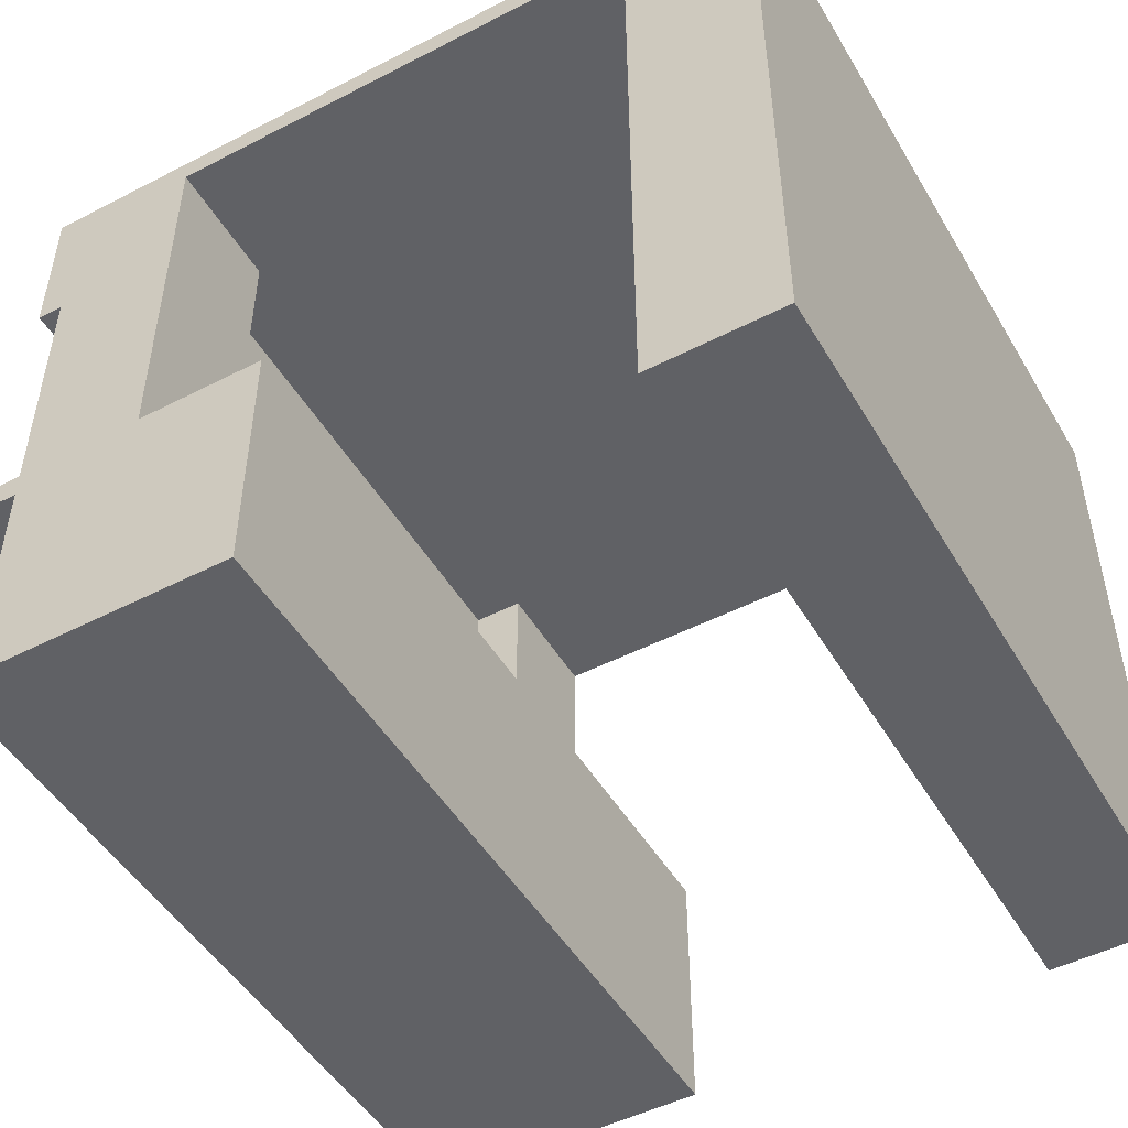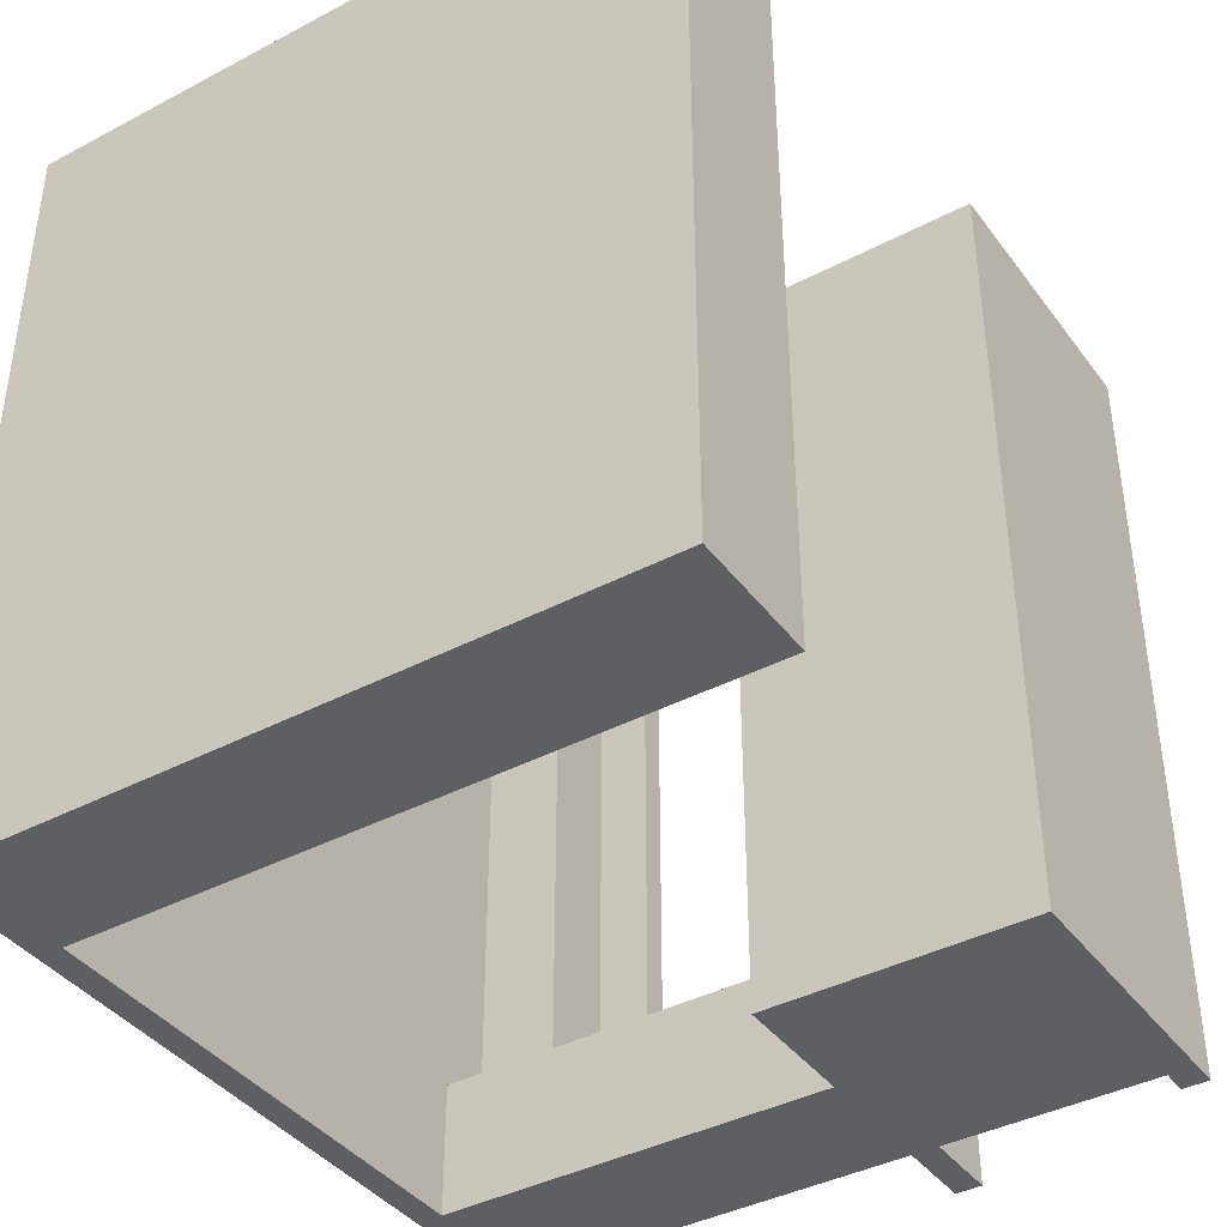
<metadata>
{"format":"obj","ext":"obj","renderer":"f3d","projection":"perspective","resolution":1024,"background":"white","views":[{"elev":-49.1,"azim":-150.3,"up":"+Y"},{"elev":-40.1,"azim":-57.0,"up":"+Z"}]}
</metadata>
<code>
v -16 0 15
v -16 0 -15
v -16 25 15
v -16 25 14
v -16 25 13
v -16 25 12
v -16 25 11
v -16 25 10
v -16 25 9
v -16 25 8
v -16 25 7
v -16 25 6
v -16 25 5
v -16 25 4
v -16 25 3
v -16 25 2
v -16 25 1
v -16 25 -0
v -16 25 -1
v -16 25 -2
v -16 25 -3
v -16 25 -4
v -16 25 -5
v -16 25 -6
v -16 25 -7
v -16 25 -8
v -16 25 -9
v -16 25 -10
v -16 25 -11
v -16 25 -12
v -16 25 -13
v -16 25 -14
v -16 25 -15
v -16 26 15
v -16 26 14
v -16 26 13
v -16 26 12
v -16 26 11
v -16 26 10
v -16 26 9
v -16 26 8
v -16 26 7
v -16 26 6
v -16 26 5
v -16 26 4
v -16 26 3
v -16 26 2
v -16 26 1
v -16 26 -0
v -16 26 -1
v -16 26 -2
v -16 26 -3
v -16 26 -4
v -16 26 -5
v -16 26 -6
v -16 26 -7
v -16 26 -8
v -16 26 -9
v -16 26 -10
v -16 26 -11
v -16 26 -12
v -16 26 -13
v -16 26 -14
v -16 26 -15
v -12 24 10
v -12 24 -10
v -12 25 10
v -12 25 9
v -12 25 8
v -12 25 7
v -12 25 6
v -12 25 5
v -12 25 4
v -12 25 3
v -12 25 2
v -12 25 1
v -12 25 -0
v -12 25 -1
v -12 25 -2
v -12 25 -3
v -12 25 -4
v -12 25 -5
v -12 25 -6
v -12 25 -7
v -12 25 -8
v -12 25 -9
v -12 25 -10
v 3 0 15
v 3 0 -15
v 3 10 15
v 3 10 -15
v 8 10 15
v 8 10 10
v 8 10 -10
v 8 10 -15
v 8 25 15
v 8 25 14
v 8 25 13
v 8 25 12
v 8 25 11
v 8 25 10
v 8 25 -10
v 8 25 -11
v 8 25 -12
v 8 25 -13
v 8 25 -14
v 8 25 -15
v 10 22 10
v 10 22 -10
v 10 25 10
v 10 25 9
v 10 25 8
v 10 25 7
v 10 25 6
v 10 25 5
v 10 25 4
v 10 25 3
v 10 25 2
v 10 25 1
v 10 25 -0
v 10 25 -1
v 10 25 -2
v 10 25 -3
v 10 25 -4
v 10 25 -5
v 10 25 -6
v 10 25 -7
v 10 25 -8
v 10 25 -9
v 10 25 -10
v 13 20 10
v 13 20 9
v 13 20 8
v 13 20 7
v 13 20 6
v 13 20 5
v 13 20 4
v 13 20 3
v 13 20 2
v 13 20 1
v 13 20 -0
v 13 20 -1
v 13 20 -2
v 13 20 -3
v 13 20 -4
v 13 20 -5
v 13 20 -6
v 13 20 -7
v 13 20 -8
v 13 20 -9
v 13 20 -10
v 13 22 10
v 13 22 9
v 13 22 8
v 13 22 7
v 13 22 6
v 13 22 5
v 13 22 4
v 13 22 3
v 13 22 2
v 13 22 1
v 13 22 -0
v 13 22 -1
v 13 22 -2
v 13 22 -3
v 13 22 -4
v 13 22 -5
v 13 22 -6
v 13 22 -7
v 13 22 -8
v 13 22 -9
v 13 22 -10
v -13 24 10
v -13 24 -10
v -13 25 10
v -13 25 9
v -13 25 8
v -13 25 7
v -13 25 6
v -13 25 5
v -13 25 4
v -13 25 3
v -13 25 2
v -13 25 1
v -13 25 -0
v -13 25 -1
v -13 25 -2
v -13 25 -3
v -13 25 -4
v -13 25 -5
v -13 25 -6
v -13 25 -7
v -13 25 -8
v -13 25 -9
v -13 25 -10
v -11 0 15
v -11 0 -15
v -11 8 11
v -11 8 -10
v -11 9 11
v -11 9 -10
v -11 12 11
v -11 12 -10
v -11 13 11
v -11 13 -10
v -11 16 11
v -11 16 -11
v -11 17 11
v -11 17 -11
v -11 20 11
v -11 20 -11
v -11 21 11
v -11 21 -11
v -11 25 15
v -11 25 14
v -11 25 13
v -11 25 12
v -11 25 11
v -11 25 10
v -11 25 9
v -11 25 8
v -11 25 7
v -11 25 6
v -11 25 5
v -11 25 4
v -11 25 3
v -11 25 2
v -11 25 1
v -11 25 -0
v -11 25 -1
v -11 25 -2
v -11 25 -3
v -11 25 -4
v -11 25 -5
v -11 25 -6
v -11 25 -7
v -11 25 -8
v -11 25 -9
v -11 25 -10
v -11 25 -11
v -11 25 -12
v -11 25 -13
v -11 25 -14
v -11 25 -15
v -9 8 11
v -9 8 -10
v -9 9 11
v -9 9 -10
v -9 12 11
v -9 12 -10
v -9 13 11
v -9 13 -10
v -9 16 11
v -9 16 -11
v -9 17 11
v -9 17 -11
v -9 20 11
v -9 20 -11
v -9 21 11
v -9 21 -11
v 13 1 15
v 13 1 -15
v 13 9 15
v 13 9 -15
v 13 10 15
v 13 10 10
v 13 10 -10
v 13 10 -15
v 13 20 15
v 13 20 14
v 13 20 13
v 13 20 12
v 13 20 11
v 13 20 10
v 13 20 -10
v 13 20 -11
v 13 20 -12
v 13 20 -13
v 13 20 -14
v 13 20 -15
v 14 0 15
v 14 0 -15
v 14 1 15
v 14 1 -15
v 14 20 15
v 14 20 14
v 14 20 13
v 14 20 12
v 14 20 11
v 14 20 10
v 14 20 9
v 14 20 8
v 14 20 7
v 14 20 6
v 14 20 5
v 14 20 4
v 14 20 3
v 14 20 2
v 14 20 1
v 14 20 -0
v 14 20 -1
v 14 20 -2
v 14 20 -3
v 14 20 -4
v 14 20 -5
v 14 20 -6
v 14 20 -7
v 14 20 -8
v 14 20 -9
v 14 20 -10
v 14 20 -11
v 14 20 -12
v 14 20 -13
v 14 20 -14
v 14 20 -15
v 14 26 15
v 14 26 14
v 14 26 13
v 14 26 12
v 14 26 11
v 14 26 10
v 14 26 9
v 14 26 8
v 14 26 7
v 14 26 6
v 14 26 5
v 14 26 4
v 14 26 3
v 14 26 2
v 14 26 1
v 14 26 -0
v 14 26 -1
v 14 26 -2
v 14 26 -3
v 14 26 -4
v 14 26 -5
v 14 26 -6
v 14 26 -7
v 14 26 -8
v 14 26 -9
v 14 26 -10
v 14 26 -11
v 14 26 -12
v 14 26 -13
v 14 26 -14
v 14 26 -15
v 16 9 15
v 16 9 -15
v 16 10 15
v 16 10 -15
v -16 0 15
v -16 25 15
v -16 26 15
v -11 0 15
v -11 25 15
v 3 0 15
v 3 10 15
v 8 10 15
v 8 25 15
v 13 1 15
v 13 9 15
v 13 10 15
v 13 20 15
v 13 25 15
v 14 0 15
v 14 1 15
v 14 20 15
v 14 26 15
v 16 9 15
v 16 10 15
v -11 8 11
v -11 9 11
v -11 12 11
v -11 13 11
v -11 16 11
v -11 17 11
v -11 20 11
v -11 21 11
v -9 8 11
v -9 9 11
v -9 12 11
v -9 13 11
v -9 16 11
v -9 17 11
v -9 20 11
v -9 21 11
v -13 24 -10
v -13 25 -10
v -12 24 -10
v -12 25 -10
v 8 10 -10
v 8 25 -10
v 10 22 -10
v 10 25 -10
v 13 10 -10
v 13 20 -10
v 13 22 -10
v -13 24 10
v -13 25 10
v -12 24 10
v -12 25 10
v 8 10 10
v 8 25 10
v 10 22 10
v 10 25 10
v 13 10 10
v 13 20 10
v 13 22 10
v -11 8 -10
v -11 9 -10
v -11 12 -10
v -11 13 -10
v -9 8 -10
v -9 9 -10
v -9 12 -10
v -9 13 -10
v -11 16 -11
v -11 17 -11
v -11 20 -11
v -11 21 -11
v -9 16 -11
v -9 17 -11
v -9 20 -11
v -9 21 -11
v -16 0 -15
v -16 25 -15
v -16 26 -15
v -11 0 -15
v -11 25 -15
v 3 0 -15
v 3 10 -15
v 8 10 -15
v 8 25 -15
v 13 1 -15
v 13 9 -15
v 13 10 -15
v 13 20 -15
v 13 25 -15
v 14 0 -15
v 14 1 -15
v 14 20 -15
v 14 26 -15
v 16 9 -15
v 16 10 -15
v -16 0 15
v -11 0 15
v 3 0 15
v 14 0 15
v -16 0 -15
v -11 0 -15
v 3 0 -15
v 14 0 -15
v -11 8 11
v -9 8 11
v -11 8 -10
v -9 8 -10
v 13 9 15
v 16 9 15
v 13 9 -15
v 16 9 -15
v -11 12 11
v -9 12 11
v -11 12 -10
v -9 12 -10
v -11 16 11
v -9 16 11
v -11 16 -11
v -9 16 -11
v 13 20 15
v 14 20 15
v 13 20 14
v 14 20 14
v 13 20 13
v 14 20 13
v 13 20 12
v 14 20 12
v -11 20 11
v -9 20 11
v 13 20 11
v 14 20 11
v 13 20 10
v 14 20 10
v 13 20 9
v 14 20 9
v 13 20 8
v 14 20 8
v 13 20 7
v 14 20 7
v 13 20 6
v 14 20 6
v 13 20 5
v 14 20 5
v 13 20 4
v 14 20 4
v 13 20 3
v 14 20 3
v 13 20 2
v 14 20 2
v 13 20 1
v 14 20 1
v 13 20 -0
v 14 20 -0
v 13 20 -1
v 14 20 -1
v 13 20 -2
v 14 20 -2
v 13 20 -3
v 14 20 -3
v 13 20 -4
v 14 20 -4
v 13 20 -5
v 14 20 -5
v 13 20 -6
v 14 20 -6
v 13 20 -7
v 14 20 -7
v 13 20 -8
v 14 20 -8
v 13 20 -9
v 14 20 -9
v 13 20 -10
v 14 20 -10
v -11 20 -11
v -9 20 -11
v 13 20 -11
v 14 20 -11
v 13 20 -12
v 14 20 -12
v 13 20 -13
v 14 20 -13
v 13 20 -14
v 14 20 -14
v 13 20 -15
v 14 20 -15
v 10 22 10
v 13 22 10
v 13 22 9
v 13 22 8
v 13 22 7
v 13 22 6
v 13 22 5
v 13 22 4
v 13 22 3
v 13 22 2
v 13 22 1
v 13 22 -0
v 13 22 -1
v 13 22 -2
v 13 22 -3
v 13 22 -4
v 13 22 -5
v 13 22 -6
v 13 22 -7
v 13 22 -8
v 13 22 -9
v 10 22 -10
v 13 22 -10
v -11 25 15
v 8 25 15
v -11 25 14
v 8 25 14
v -11 25 13
v 8 25 13
v -11 25 12
v 8 25 12
v -11 25 11
v 8 25 11
v -13 25 10
v -12 25 10
v -11 25 10
v 8 25 10
v 10 25 10
v -13 25 9
v -12 25 9
v -11 25 9
v 10 25 9
v -13 25 8
v -12 25 8
v -11 25 8
v 10 25 8
v -13 25 7
v -12 25 7
v -11 25 7
v 10 25 7
v -13 25 6
v -12 25 6
v -11 25 6
v 10 25 6
v -13 25 5
v -12 25 5
v -11 25 5
v 10 25 5
v -13 25 4
v -12 25 4
v -11 25 4
v 10 25 4
v -13 25 3
v -12 25 3
v -11 25 3
v 10 25 3
v -13 25 2
v -12 25 2
v -11 25 2
v 10 25 2
v -13 25 1
v -12 25 1
v -11 25 1
v 10 25 1
v -13 25 -0
v -12 25 -0
v -11 25 -0
v 10 25 -0
v -13 25 -1
v -12 25 -1
v -11 25 -1
v 10 25 -1
v -13 25 -2
v -12 25 -2
v -11 25 -2
v 10 25 -2
v -13 25 -3
v -12 25 -3
v -11 25 -3
v 10 25 -3
v -13 25 -4
v -12 25 -4
v -11 25 -4
v 10 25 -4
v -13 25 -5
v -12 25 -5
v -11 25 -5
v 10 25 -5
v -13 25 -6
v -12 25 -6
v -11 25 -6
v 10 25 -6
v -13 25 -7
v -12 25 -7
v -11 25 -7
v 10 25 -7
v -13 25 -8
v -12 25 -8
v -11 25 -8
v 10 25 -8
v -13 25 -9
v -12 25 -9
v -11 25 -9
v 10 25 -9
v -13 25 -10
v -12 25 -10
v -11 25 -10
v 8 25 -10
v 10 25 -10
v -11 25 -11
v 8 25 -11
v -11 25 -12
v 8 25 -12
v -11 25 -13
v 8 25 -13
v -11 25 -14
v 8 25 -14
v -11 25 -15
v 8 25 -15
v 13 1 15
v 14 1 15
v 13 1 -15
v 14 1 -15
v -11 9 11
v -9 9 11
v -11 9 -10
v -9 9 -10
v 3 10 15
v 8 10 15
v 13 10 15
v 16 10 15
v 8 10 10
v 13 10 10
v 8 10 -10
v 13 10 -10
v 3 10 -15
v 8 10 -15
v 13 10 -15
v 16 10 -15
v -11 13 11
v -9 13 11
v -11 13 -10
v -9 13 -10
v -11 17 11
v -9 17 11
v -11 17 -11
v -9 17 -11
v -11 21 11
v -9 21 11
v -11 21 -11
v -9 21 -11
v -13 24 10
v -12 24 10
v -13 24 -10
v -12 24 -10
v -16 26 15
v 14 26 15
v -16 26 14
v 14 26 14
v -16 26 13
v 14 26 13
v -16 26 12
v 14 26 12
v -16 26 11
v 14 26 11
v -16 26 10
v 14 26 10
v -16 26 9
v 14 26 9
v -16 26 8
v 14 26 8
v -16 26 7
v 14 26 7
v -16 26 6
v 14 26 6
v -16 26 5
v 14 26 5
v -16 26 4
v 14 26 4
v -16 26 3
v 14 26 3
v -16 26 2
v 14 26 2
v -16 26 1
v 14 26 1
v -16 26 -0
v 14 26 -0
v -16 26 -1
v 14 26 -1
v -16 26 -2
v 14 26 -2
v -16 26 -3
v 14 26 -3
v -16 26 -4
v 14 26 -4
v -16 26 -5
v 14 26 -5
v -16 26 -6
v 14 26 -6
v -16 26 -7
v 14 26 -7
v -16 26 -8
v 14 26 -8
v -16 26 -9
v 14 26 -9
v -16 26 -10
v 14 26 -10
v -16 26 -11
v 14 26 -11
v -16 26 -12
v 14 26 -12
v -16 26 -13
v 14 26 -13
v -16 26 -14
v 14 26 -14
v -16 26 -15
v 14 26 -15
f 3 2 1
f 4 2 3
f 5 2 4
f 6 2 5
f 7 2 6
f 8 2 7
f 9 2 8
f 10 2 9
f 11 2 10
f 12 2 11
f 13 2 12
f 14 2 13
f 15 2 14
f 16 2 15
f 17 2 16
f 18 2 17
f 19 2 18
f 20 2 19
f 21 2 20
f 22 2 21
f 23 2 22
f 24 2 23
f 25 2 24
f 26 2 25
f 27 2 26
f 28 2 27
f 29 2 28
f 30 2 29
f 31 2 30
f 32 2 31
f 33 2 32
f 34 4 3
f 35 5 4
f 35 4 34
f 36 6 5
f 36 5 35
f 37 7 6
f 37 6 36
f 38 8 7
f 38 7 37
f 39 9 8
f 39 8 38
f 40 10 9
f 40 9 39
f 41 11 10
f 41 10 40
f 42 12 11
f 42 11 41
f 43 13 12
f 43 12 42
f 44 14 13
f 44 13 43
f 45 15 14
f 45 14 44
f 46 16 15
f 46 15 45
f 47 17 16
f 47 16 46
f 48 18 17
f 48 17 47
f 49 19 18
f 49 18 48
f 50 20 19
f 50 19 49
f 51 21 20
f 51 20 50
f 52 22 21
f 52 21 51
f 53 23 22
f 53 22 52
f 54 24 23
f 54 23 53
f 55 25 24
f 55 24 54
f 56 26 25
f 56 25 55
f 57 27 26
f 57 26 56
f 58 28 27
f 58 27 57
f 59 29 28
f 59 28 58
f 60 30 29
f 60 29 59
f 61 31 30
f 61 30 60
f 62 32 31
f 62 31 61
f 63 33 32
f 63 32 62
f 64 33 63
f 67 66 65
f 68 66 67
f 69 66 68
f 70 66 69
f 71 66 70
f 72 66 71
f 73 66 72
f 74 66 73
f 75 66 74
f 76 66 75
f 77 66 76
f 78 66 77
f 79 66 78
f 80 66 79
f 81 66 80
f 82 66 81
f 83 66 82
f 84 66 83
f 85 66 84
f 86 66 85
f 87 66 86
f 90 89 88
f 91 89 90
f 96 93 92
f 97 93 96
f 98 93 97
f 99 93 98
f 100 93 99
f 101 93 100
f 102 95 94
f 103 95 102
f 104 95 103
f 105 95 104
f 106 95 105
f 107 95 106
f 110 109 108
f 111 109 110
f 112 109 111
f 113 109 112
f 114 109 113
f 115 109 114
f 116 109 115
f 117 109 116
f 118 109 117
f 119 109 118
f 120 109 119
f 121 109 120
f 122 109 121
f 123 109 122
f 124 109 123
f 125 109 124
f 126 109 125
f 127 109 126
f 128 109 127
f 129 109 128
f 130 109 129
f 152 132 131
f 153 133 132
f 153 132 152
f 154 134 133
f 154 133 153
f 155 135 134
f 155 134 154
f 156 136 135
f 156 135 155
f 157 137 136
f 157 136 156
f 158 138 137
f 158 137 157
f 159 139 138
f 159 138 158
f 160 140 139
f 160 139 159
f 161 141 140
f 161 140 160
f 162 142 141
f 162 141 161
f 163 143 142
f 163 142 162
f 164 144 143
f 164 143 163
f 165 145 144
f 165 144 164
f 166 146 145
f 166 145 165
f 167 147 146
f 167 146 166
f 168 148 147
f 168 147 167
f 169 149 148
f 169 148 168
f 170 150 149
f 170 149 169
f 171 151 150
f 171 150 170
f 172 151 171
f 173 174 175
f 175 174 176
f 176 174 177
f 177 174 178
f 178 174 179
f 179 174 180
f 180 174 181
f 181 174 182
f 182 174 183
f 183 174 184
f 184 174 185
f 185 174 186
f 186 174 187
f 187 174 188
f 188 174 189
f 189 174 190
f 190 174 191
f 191 174 192
f 192 174 193
f 193 174 194
f 194 174 195
f 196 197 198
f 198 197 199
f 196 198 200
f 199 197 201
f 196 200 202
f 200 201 202
f 201 197 203
f 202 201 203
f 196 202 204
f 203 197 205
f 196 204 206
f 204 205 206
f 205 197 207
f 206 205 207
f 196 206 208
f 207 197 209
f 196 208 210
f 208 209 210
f 209 197 211
f 210 209 211
f 196 210 212
f 211 197 213
f 196 212 214
f 212 213 214
f 214 213 215
f 215 213 216
f 216 213 217
f 217 213 218
f 218 213 219
f 219 213 220
f 220 213 221
f 221 213 222
f 222 213 223
f 223 213 224
f 224 213 225
f 225 213 226
f 226 213 227
f 227 213 228
f 228 213 229
f 229 213 230
f 230 213 231
f 231 213 232
f 232 213 233
f 233 213 234
f 234 213 235
f 235 213 236
f 236 213 237
f 237 213 238
f 238 213 239
f 213 197 240
f 239 213 240
f 240 197 241
f 241 197 242
f 242 197 243
f 243 197 244
f 245 246 247
f 247 246 248
f 249 250 251
f 251 250 252
f 253 254 255
f 255 254 256
f 257 258 259
f 259 258 260
f 261 262 263
f 263 262 264
f 265 266 269
f 269 266 270
f 270 266 271
f 271 266 272
f 272 266 273
f 273 266 274
f 267 268 275
f 275 268 276
f 276 268 277
f 277 268 278
f 278 268 279
f 279 268 280
f 281 282 283
f 283 282 284
f 285 286 316
f 286 287 317
f 316 286 317
f 287 288 318
f 317 287 318
f 288 289 319
f 318 288 319
f 289 290 320
f 319 289 320
f 290 291 321
f 320 290 321
f 291 292 322
f 321 291 322
f 292 293 323
f 322 292 323
f 293 294 324
f 323 293 324
f 294 295 325
f 324 294 325
f 295 296 326
f 325 295 326
f 296 297 327
f 326 296 327
f 297 298 328
f 327 297 328
f 298 299 329
f 328 298 329
f 299 300 330
f 329 299 330
f 300 301 331
f 330 300 331
f 301 302 332
f 331 301 332
f 302 303 333
f 332 302 333
f 303 304 334
f 333 303 334
f 304 305 335
f 334 304 335
f 305 306 336
f 335 305 336
f 306 307 337
f 336 306 337
f 307 308 338
f 337 307 338
f 308 309 339
f 338 308 339
f 309 310 340
f 339 309 340
f 310 311 341
f 340 310 341
f 311 312 342
f 341 311 342
f 312 313 343
f 342 312 343
f 313 314 344
f 343 313 344
f 314 315 345
f 344 314 345
f 345 315 346
f 347 348 349
f 349 348 350
f 354 352 351
f 355 353 352
f 355 352 354
f 358 357 356
f 359 353 355
f 360 358 356
f 360 359 358
f 361 359 360
f 362 359 361
f 363 359 362
f 364 353 359
f 364 359 363
f 365 360 356
f 366 360 365
f 367 364 363
f 368 353 364
f 368 364 367
f 369 362 361
f 370 362 369
f 379 372 371
f 380 372 379
f 381 374 373
f 382 374 381
f 383 376 375
f 384 376 383
f 385 378 377
f 386 378 385
f 389 388 387
f 390 388 389
f 393 392 391
f 394 392 393
f 395 393 391
f 396 393 395
f 397 393 396
f 398 399 400
f 400 399 401
f 402 403 404
f 404 403 405
f 402 404 406
f 406 404 407
f 407 404 408
f 409 410 413
f 413 410 414
f 411 412 415
f 415 412 416
f 417 418 421
f 421 418 422
f 419 420 423
f 423 420 424
f 425 426 428
f 426 427 429
f 428 426 429
f 430 431 432
f 429 427 433
f 430 432 434
f 432 433 434
f 434 433 435
f 435 433 436
f 436 433 437
f 433 427 438
f 437 433 438
f 430 434 439
f 439 434 440
f 437 438 441
f 438 427 442
f 441 438 442
f 435 436 443
f 443 436 444
f 449 446 445
f 450 446 449
f 451 448 447
f 452 448 451
f 455 454 453
f 456 454 455
f 459 458 457
f 460 458 459
f 463 462 461
f 464 462 463
f 467 466 465
f 468 466 467
f 471 470 469
f 472 470 471
f 473 472 471
f 474 472 473
f 475 474 473
f 476 474 475
f 479 476 475
f 480 476 479
f 481 480 479
f 482 480 481
f 483 482 481
f 484 482 483
f 485 484 483
f 486 484 485
f 487 486 485
f 488 486 487
f 489 488 487
f 490 488 489
f 491 490 489
f 492 490 491
f 493 492 491
f 494 492 493
f 495 494 493
f 496 494 495
f 497 496 495
f 498 496 497
f 499 498 497
f 500 498 499
f 501 500 499
f 502 500 501
f 503 502 501
f 504 502 503
f 505 504 503
f 506 504 505
f 507 506 505
f 508 506 507
f 509 508 507
f 510 508 509
f 511 510 509
f 512 510 511
f 513 512 511
f 514 512 513
f 515 514 513
f 516 514 515
f 517 516 515
f 518 516 517
f 519 518 517
f 520 518 519
f 521 520 519
f 522 520 521
f 523 478 477
f 524 478 523
f 525 522 521
f 526 522 525
f 527 526 525
f 528 526 527
f 529 528 527
f 530 528 529
f 531 530 529
f 532 530 531
f 533 532 531
f 534 532 533
f 537 536 535
f 538 537 535
f 539 538 535
f 540 539 535
f 541 540 535
f 542 541 535
f 543 542 535
f 544 543 535
f 545 544 535
f 546 545 535
f 547 546 535
f 548 547 535
f 549 548 535
f 550 549 535
f 551 550 535
f 552 551 535
f 553 552 535
f 554 553 535
f 555 554 535
f 556 555 535
f 557 555 556
f 560 559 558
f 561 559 560
f 562 561 560
f 563 561 562
f 564 563 562
f 565 563 564
f 566 565 564
f 567 565 566
f 570 567 566
f 571 567 570
f 573 569 568
f 574 569 573
f 575 571 570
f 575 572 571
f 576 572 575
f 577 574 573
f 578 574 577
f 579 576 575
f 580 576 579
f 581 578 577
f 582 578 581
f 583 580 579
f 584 580 583
f 585 582 581
f 586 582 585
f 587 584 583
f 588 584 587
f 589 586 585
f 590 586 589
f 591 588 587
f 592 588 591
f 593 590 589
f 594 590 593
f 595 592 591
f 596 592 595
f 597 594 593
f 598 594 597
f 599 596 595
f 600 596 599
f 601 598 597
f 602 598 601
f 603 600 599
f 604 600 603
f 605 602 601
f 606 602 605
f 607 604 603
f 608 604 607
f 609 606 605
f 610 606 609
f 611 608 607
f 612 608 611
f 613 610 609
f 614 610 613
f 615 612 611
f 616 612 615
f 617 614 613
f 618 614 617
f 619 616 615
f 620 616 619
f 621 618 617
f 622 618 621
f 623 620 619
f 624 620 623
f 625 622 621
f 626 622 625
f 627 624 623
f 628 624 627
f 629 626 625
f 630 626 629
f 631 628 627
f 632 628 631
f 633 630 629
f 634 630 633
f 635 632 631
f 636 632 635
f 637 634 633
f 638 634 637
f 639 636 635
f 640 636 639
f 641 638 637
f 642 638 641
f 643 640 639
f 644 640 643
f 645 642 641
f 646 642 645
f 647 644 643
f 648 644 647
f 649 646 645
f 650 646 649
f 651 648 647
f 652 648 651
f 653 648 652
f 654 652 651
f 655 652 654
f 656 655 654
f 657 655 656
f 658 657 656
f 659 657 658
f 660 659 658
f 661 659 660
f 662 661 660
f 663 661 662
f 664 665 666
f 666 665 667
f 668 669 670
f 670 669 671
f 672 673 676
f 674 675 677
f 672 676 678
f 676 677 678
f 677 675 679
f 678 677 679
f 672 678 680
f 680 678 681
f 679 675 682
f 682 675 683
f 684 685 686
f 686 685 687
f 688 689 690
f 690 689 691
f 692 693 694
f 694 693 695
f 696 697 698
f 698 697 699
f 700 701 702
f 702 701 703
f 702 703 704
f 704 703 705
f 704 705 706
f 706 705 707
f 706 707 708
f 708 707 709
f 708 709 710
f 710 709 711
f 710 711 712
f 712 711 713
f 712 713 714
f 714 713 715
f 714 715 716
f 716 715 717
f 716 717 718
f 718 717 719
f 718 719 720
f 720 719 721
f 720 721 722
f 722 721 723
f 722 723 724
f 724 723 725
f 724 725 726
f 726 725 727
f 726 727 728
f 728 727 729
f 728 729 730
f 730 729 731
f 730 731 732
f 732 731 733
f 732 733 734
f 734 733 735
f 734 735 736
f 736 735 737
f 736 737 738
f 738 737 739
f 738 739 740
f 740 739 741
f 740 741 742
f 742 741 743
f 742 743 744
f 744 743 745
f 744 745 746
f 746 745 747
f 746 747 748
f 748 747 749
f 748 749 750
f 750 749 751
f 750 751 752
f 752 751 753
f 752 753 754
f 754 753 755
f 754 755 756
f 756 755 757
f 756 757 758
f 758 757 759
f 758 759 760
f 760 759 761

</code>
